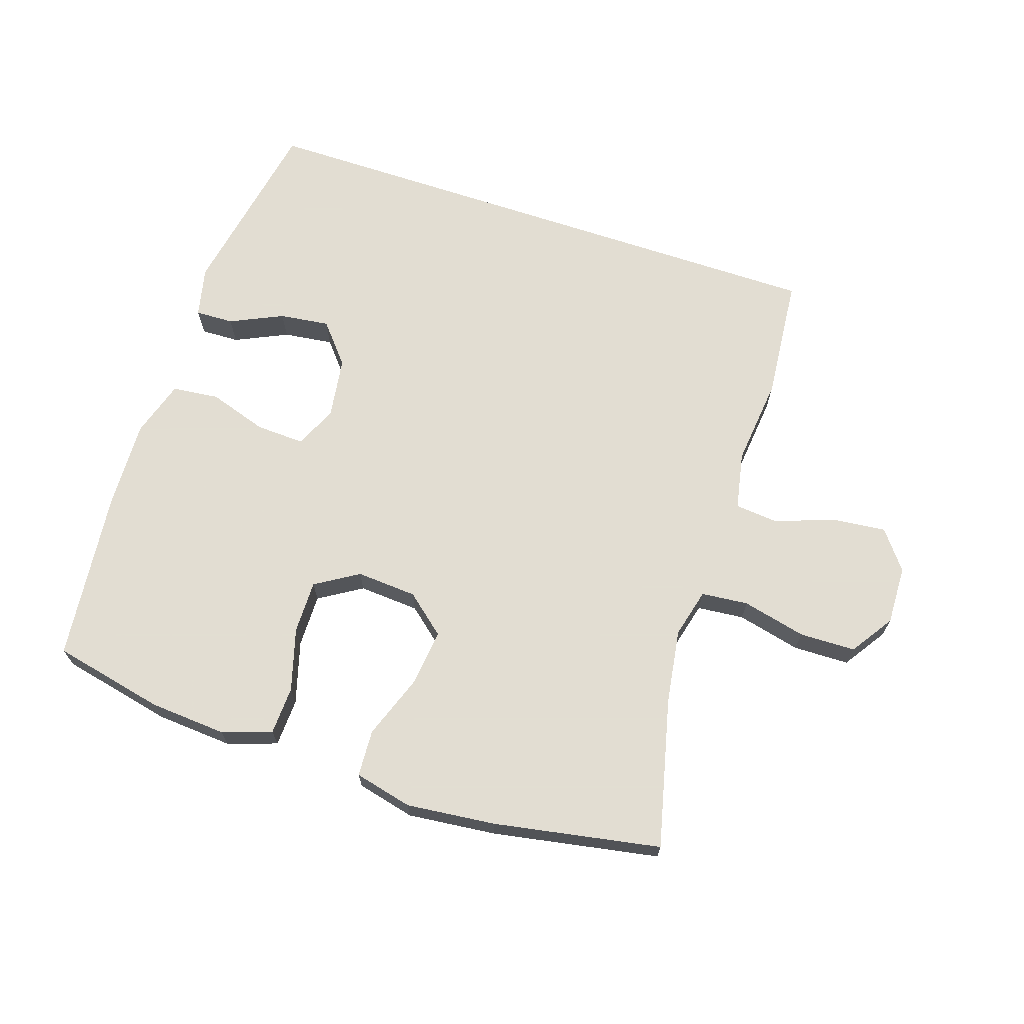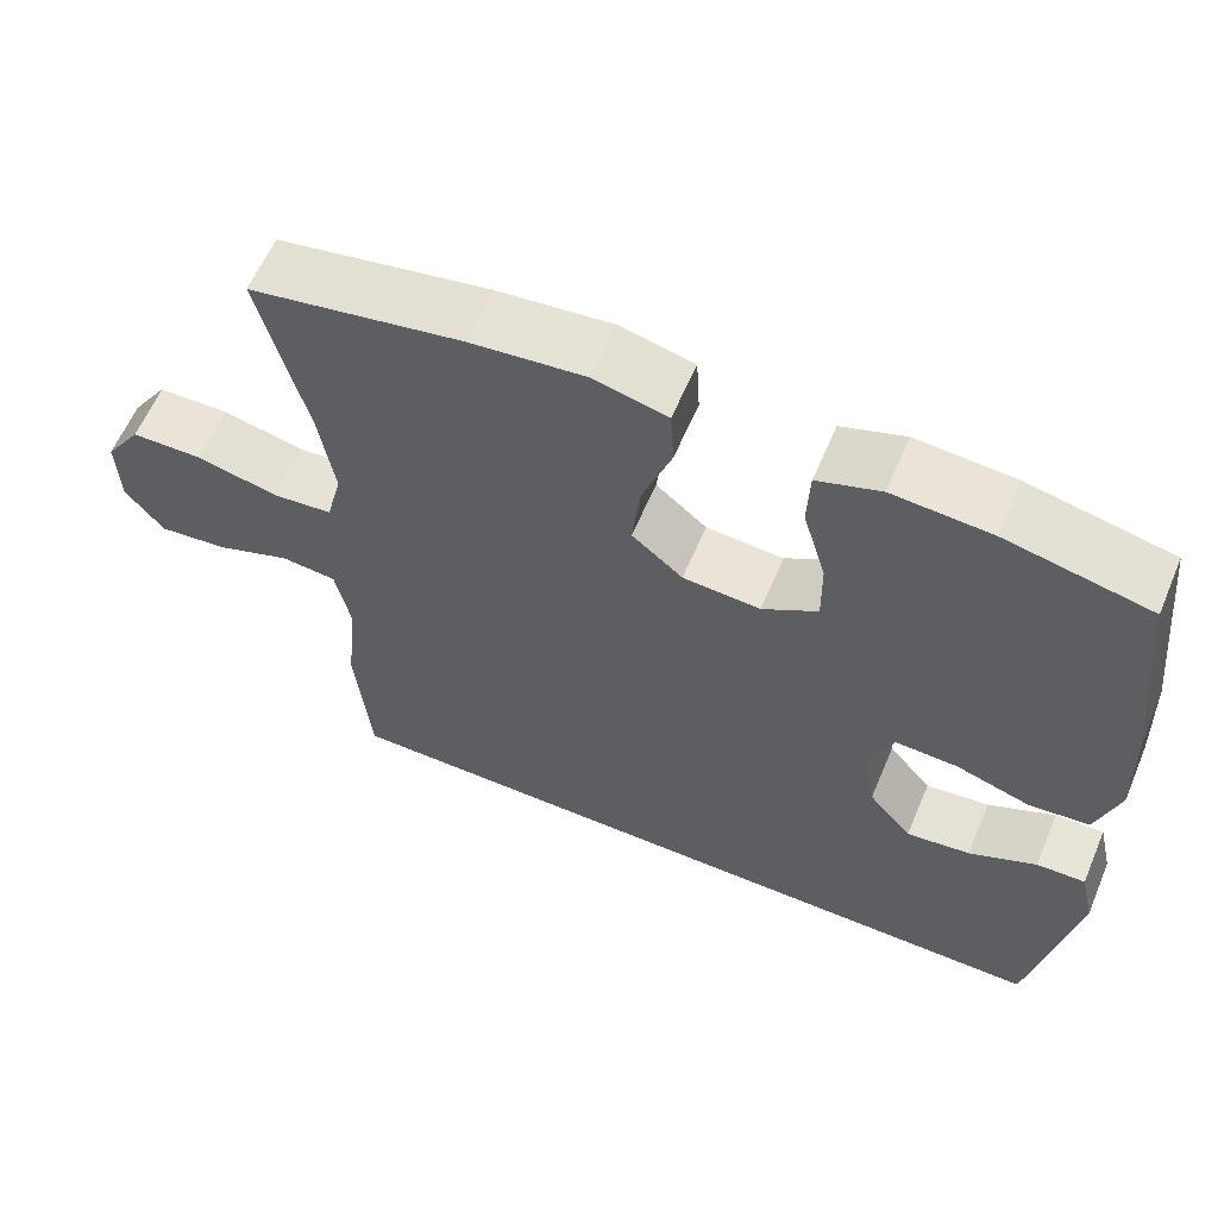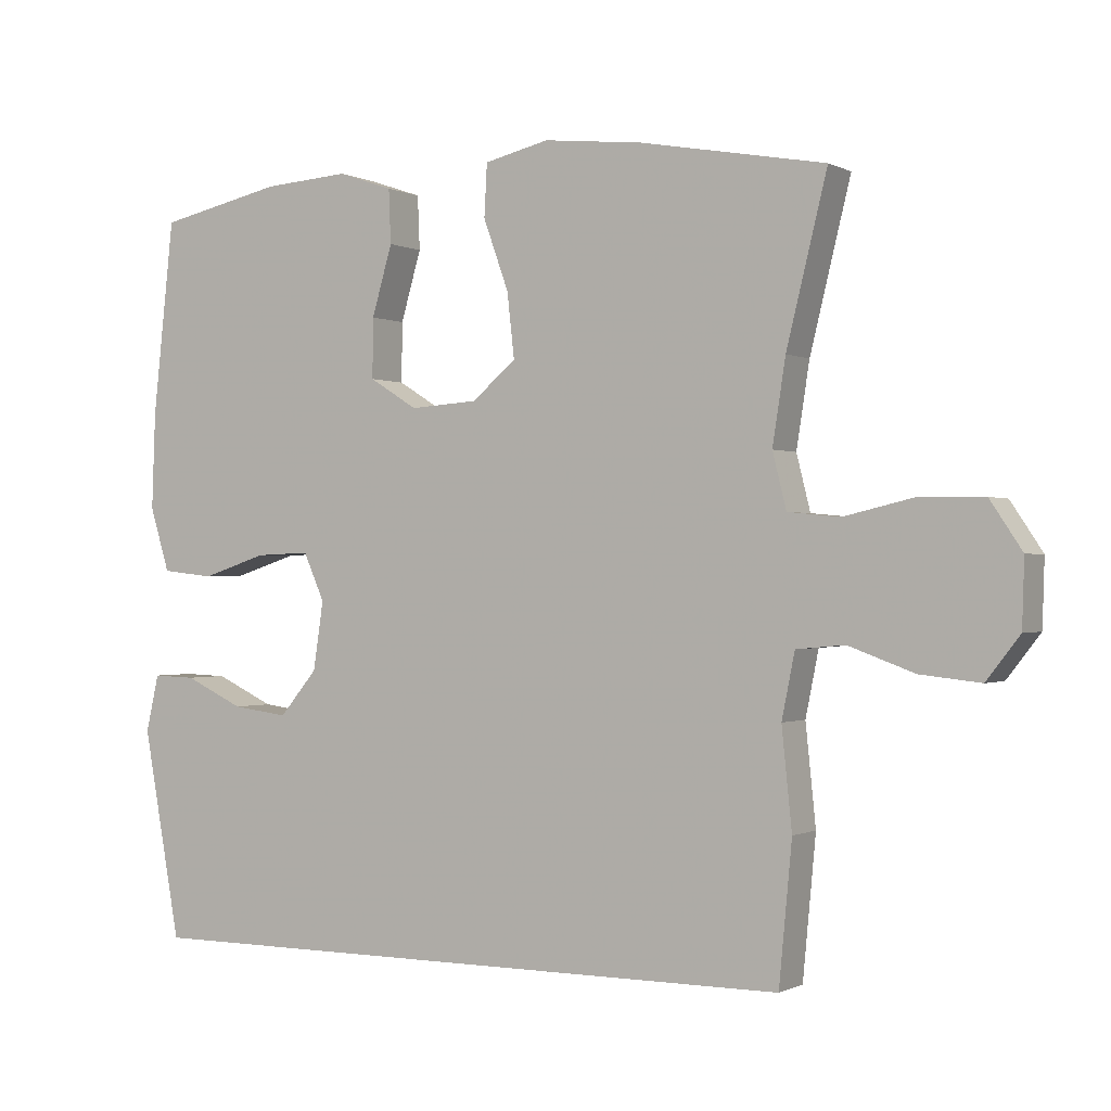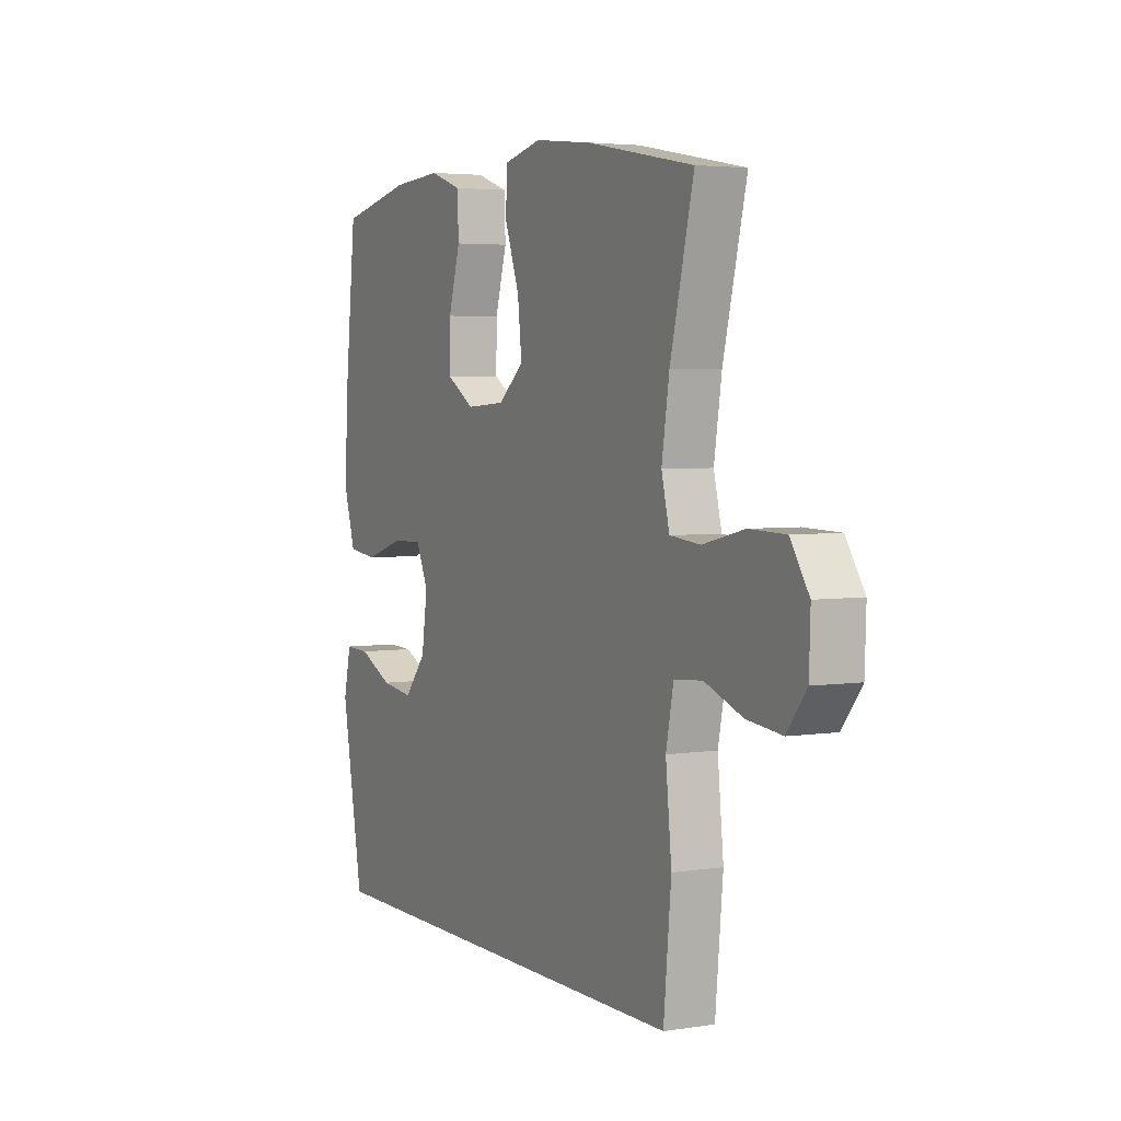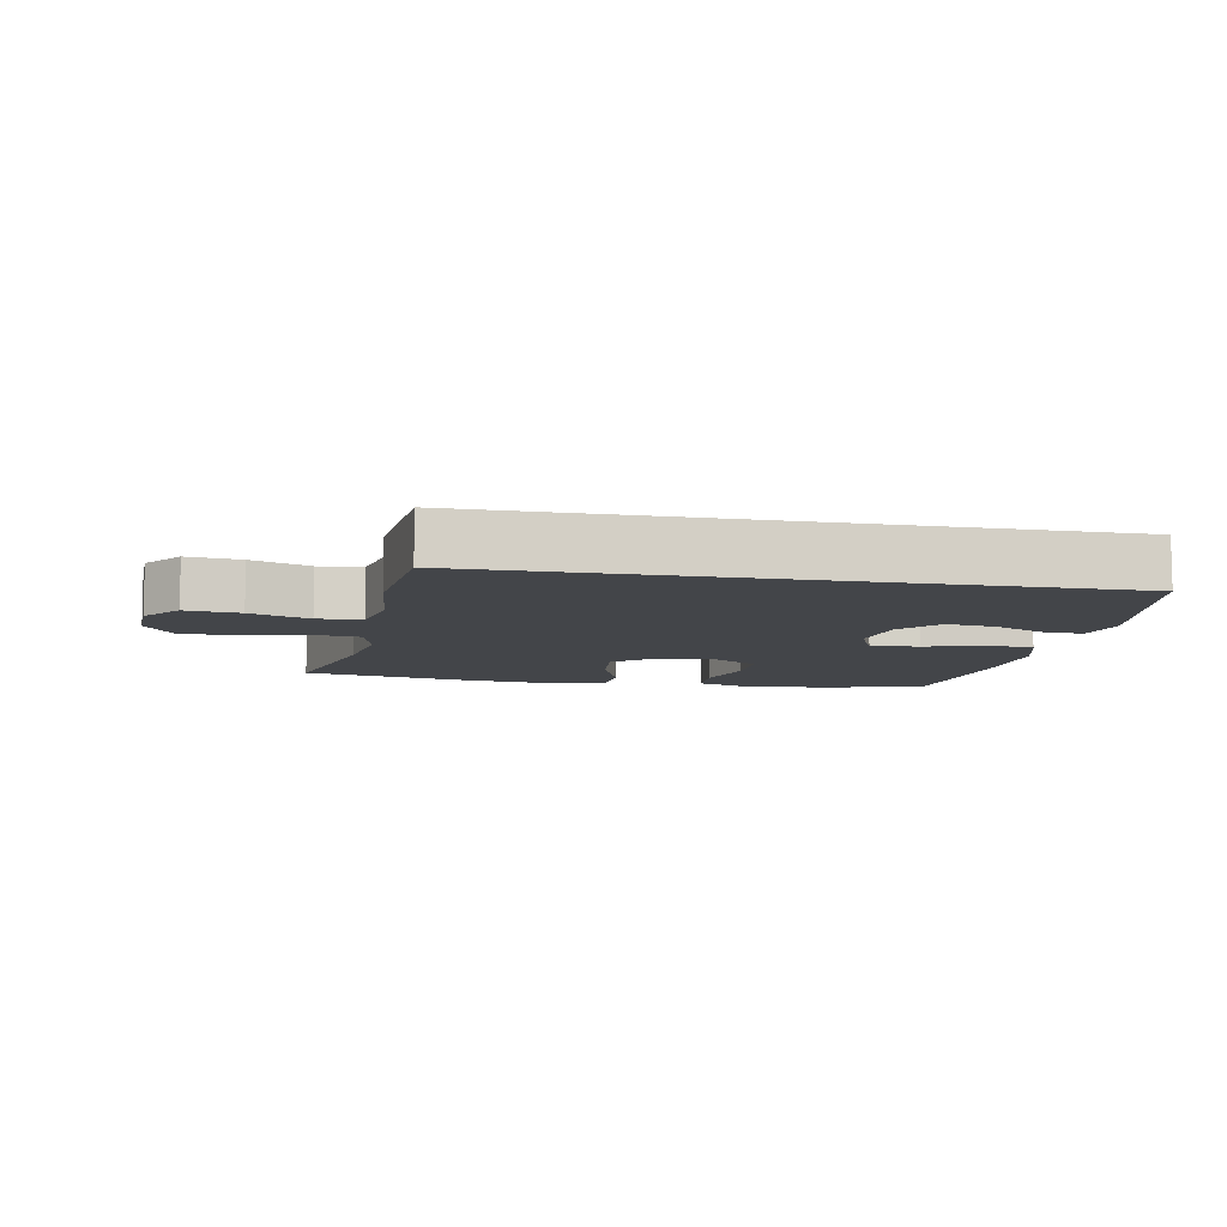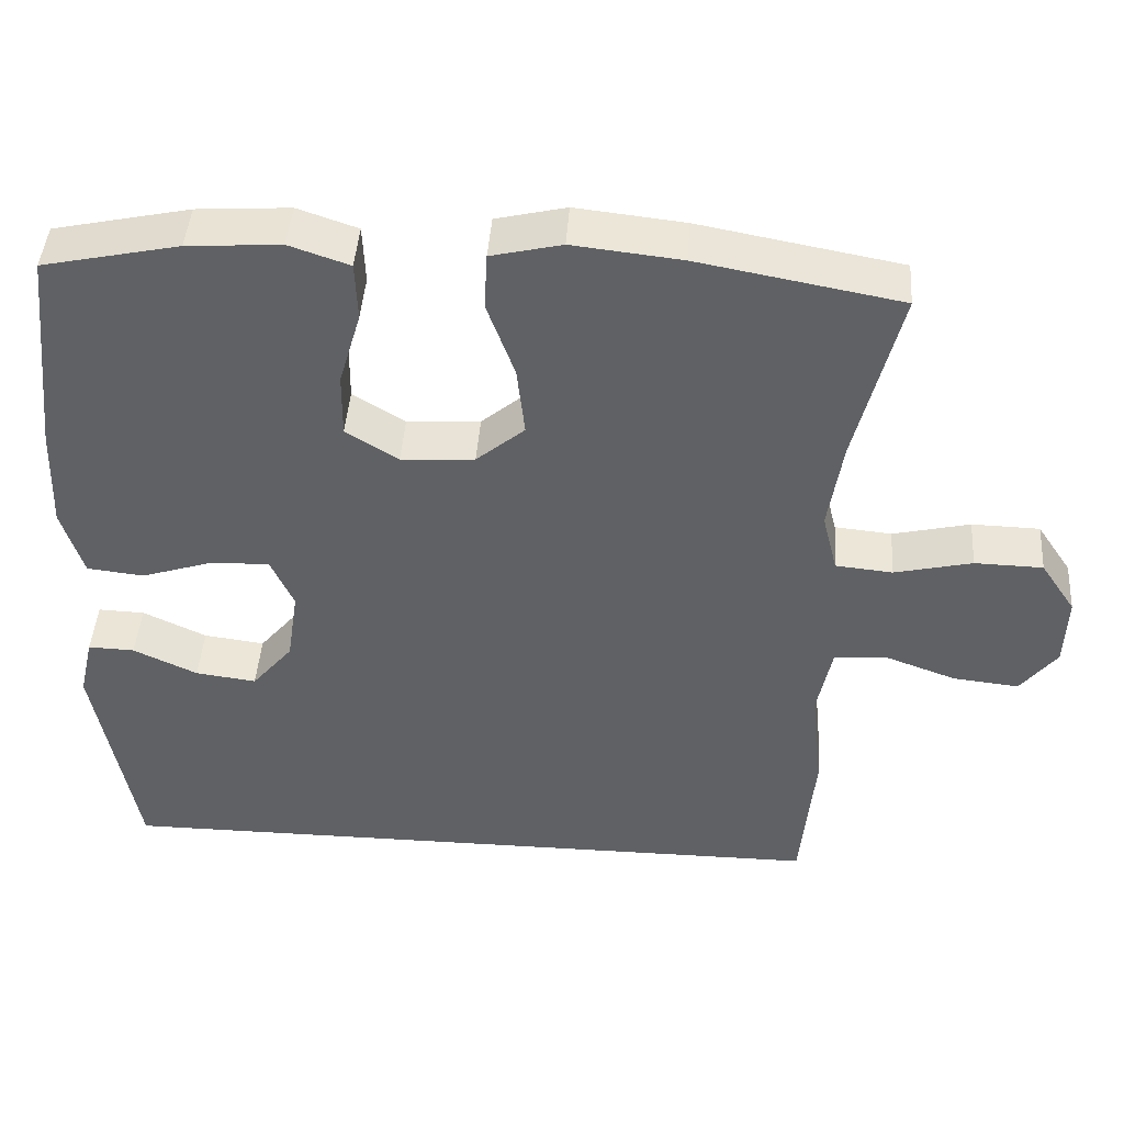
<metadata>
{"format":"obj","ext":"obj","renderer":"f3d","projection":"perspective","resolution":1024,"background":"white","views":[{"elev":68.1,"azim":18.5,"up":"+Y"},{"elev":60.9,"azim":-157.0,"up":"+Z"},{"elev":-0.5,"azim":30.1,"up":"+Z"},{"elev":3.9,"azim":62.9,"up":"+Z"},{"elev":-8.6,"azim":169.3,"up":"+Y"},{"elev":44.3,"azim":4.0,"up":"+Z"}]}
</metadata>
<code>
v 0.434 0.07 -0.5
v -0.49 0.07 -0.5
v -0.542 0.07 -0.213
v -0.524 0.07 -0.135
v -0.465 0.07 -0.137
v -0.384 0.07 -0.175
v -0.307 0.07 -0.185
v -0.255 0.07 -0.123
v -0.241 0.07 -0.029
v -0.27 0.07 0.036
v -0.345 0.07 0.033
v -0.435 0.07 0.004
v -0.507 0.07 0.012
v -0.534 0.07 0.1
v -0.529 0.07 0.233
v -0.5 0.07 0.5
v -0.328 0.07 0.537
v -0.21 0.07 0.545
v -0.134 0.07 0.519
v -0.131 0.07 0.445
v -0.159 0.07 0.349
v -0.16 0.07 0.267
v -0.094 0.07 0.226
v -0.001 0.07 0.232
v 0.06 0.07 0.283
v 0.05 0.07 0.372
v 0.015 0.07 0.469
v 0.019 0.07 0.541
v 0.108 0.07 0.562
v 0.245 0.07 0.547
v 0.5 0.07 0.5
v 0.444 0.07 0.273
v 0.426 0.07 0.158
v 0.445 0.07 0.082
v 0.517 0.07 0.075
v 0.615 0.07 0.098
v 0.701 0.07 0.096
v 0.745 0.07 0.03
v 0.742 0.07 -0.061
v 0.696 0.07 -0.12
v 0.613 0.07 -0.111
v 0.523 0.07 -0.078
v 0.456 0.07 -0.084
v 0.438 0.07 -0.173
v 0.452 0.07 -0.309
v 0.434 0 -0.5
v -0.49 0 -0.5
v -0.542 0 -0.213
v -0.524 0 -0.135
v -0.465 0 -0.137
v -0.384 0 -0.175
v -0.307 0 -0.185
v -0.255 0 -0.123
v -0.241 0 -0.029
v -0.27 0 0.036
v -0.345 0 0.033
v -0.435 0 0.004
v -0.507 0 0.012
v -0.534 0 0.1
v -0.529 0 0.233
v -0.5 0 0.5
v -0.328 0 0.537
v -0.21 0 0.545
v -0.134 0 0.519
v -0.131 0 0.445
v -0.159 0 0.349
v -0.16 0 0.267
v -0.094 0 0.226
v -0.001 0 0.232
v 0.06 0 0.283
v 0.05 0 0.372
v 0.015 0 0.469
v 0.019 0 0.541
v 0.108 0 0.562
v 0.245 0 0.547
v 0.5 0 0.5
v 0.444 0 0.273
v 0.426 0 0.158
v 0.445 0 0.082
v 0.517 0 0.075
v 0.615 0 0.098
v 0.701 0 0.096
v 0.745 0 0.03
v 0.742 0 -0.061
v 0.696 0 -0.12
v 0.613 0 -0.111
v 0.523 0 -0.078
v 0.456 0 -0.084
v 0.438 0 -0.173
v 0.452 0 -0.309
f 44 45 1 2
f 43 44 2
f 39 40 41 42
f 37 38 39 42
f 35 36 37 42
f 34 35 42 43
f 33 34 43 2
f 29 30 31 32
f 26 27 28 29
f 25 26 29 32
f 24 25 32 33
f 18 19 20 21
f 18 21 22
f 17 18 22
f 16 17 22
f 15 16 22
f 14 15 22 23
f 11 12 13 14
f 10 11 14 23
f 3 4 5 6
f 3 6 7
f 2 3 7
f 33 2 7 8
f 9 10 23 24
f 8 9 24 33
f 47 46 90 89
f 47 89 88
f 87 86 85 84
f 87 84 83 82
f 87 82 81 80
f 88 87 80 79
f 47 88 79 78
f 77 76 75 74
f 74 73 72 71
f 77 74 71 70
f 78 77 70 69
f 66 65 64 63
f 67 66 63
f 67 63 62
f 67 62 61
f 67 61 60
f 68 67 60 59
f 59 58 57 56
f 68 59 56 55
f 51 50 49 48
f 52 51 48
f 52 48 47
f 53 52 47 78
f 69 68 55 54
f 78 69 54 53
f 1 46 47 2
f 2 47 48 3
f 3 48 49 4
f 4 49 50 5
f 5 50 51 6
f 6 51 52 7
f 7 52 53 8
f 8 53 54 9
f 9 54 55 10
f 10 55 56 11
f 11 56 57 12
f 12 57 58 13
f 13 58 59 14
f 14 59 60 15
f 15 60 61 16
f 16 61 62 17
f 17 62 63 18
f 18 63 64 19
f 19 64 65 20
f 20 65 66 21
f 21 66 67 22
f 22 67 68 23
f 23 68 69 24
f 24 69 70 25
f 25 70 71 26
f 26 71 72 27
f 27 72 73 28
f 28 73 74 29
f 29 74 75 30
f 30 75 76 31
f 31 76 77 32
f 32 77 78 33
f 33 78 79 34
f 34 79 80 35
f 35 80 81 36
f 36 81 82 37
f 37 82 83 38
f 38 83 84 39
f 39 84 85 40
f 40 85 86 41
f 41 86 87 42
f 42 87 88 43
f 43 88 89 44
f 44 89 90 45
f 45 90 46 1

</code>
